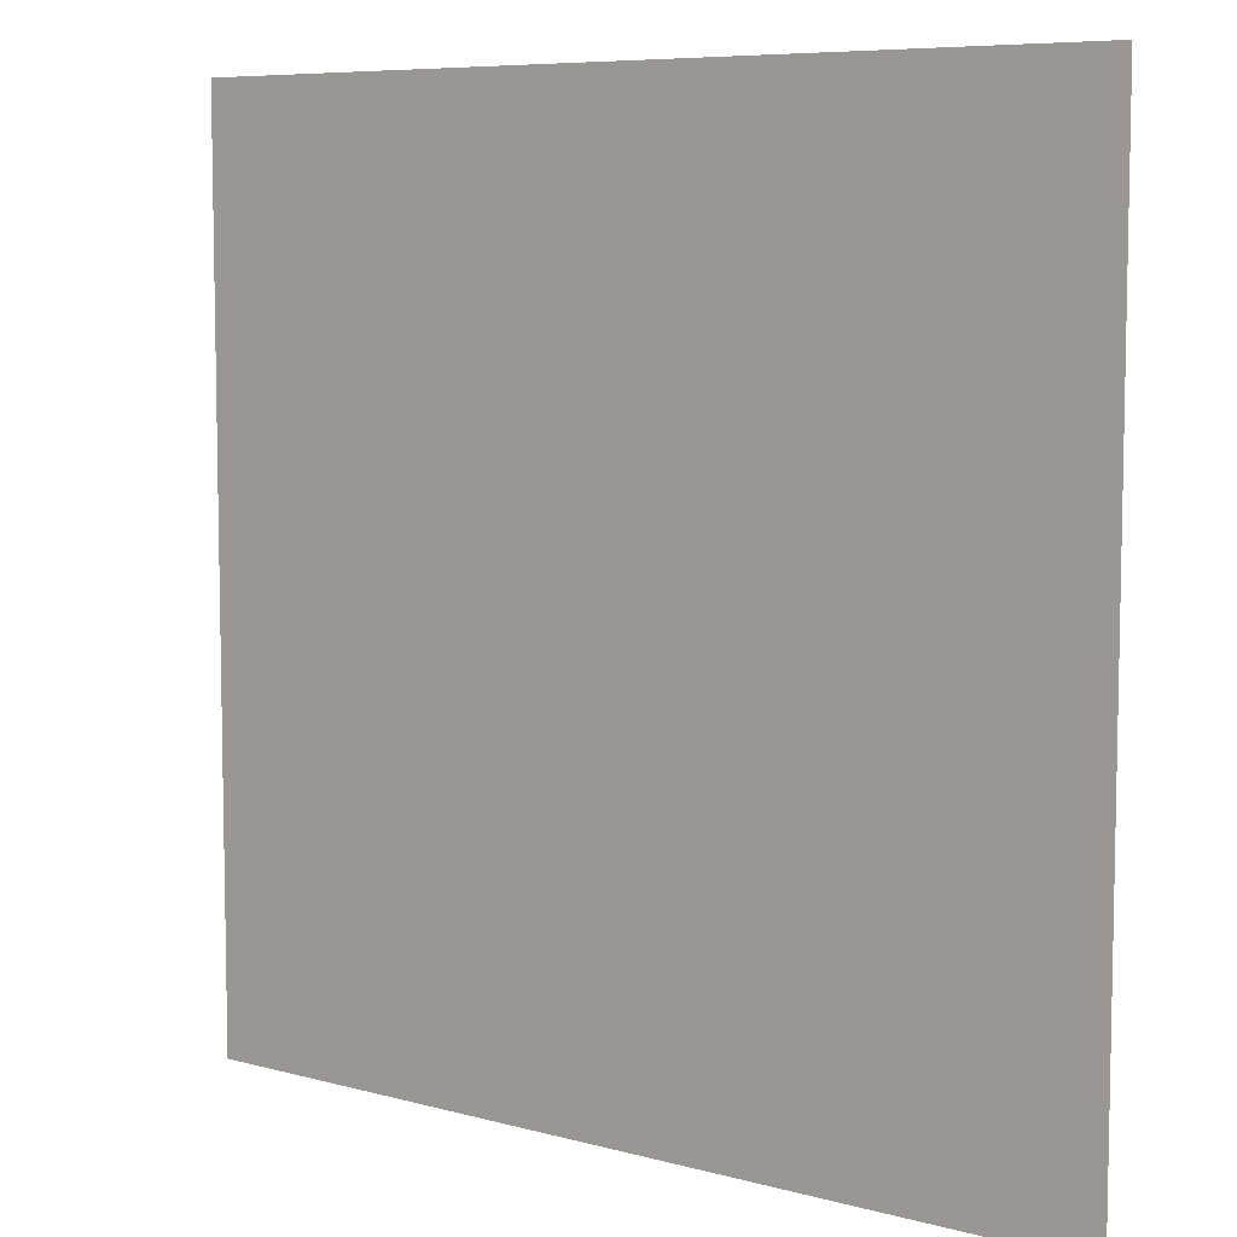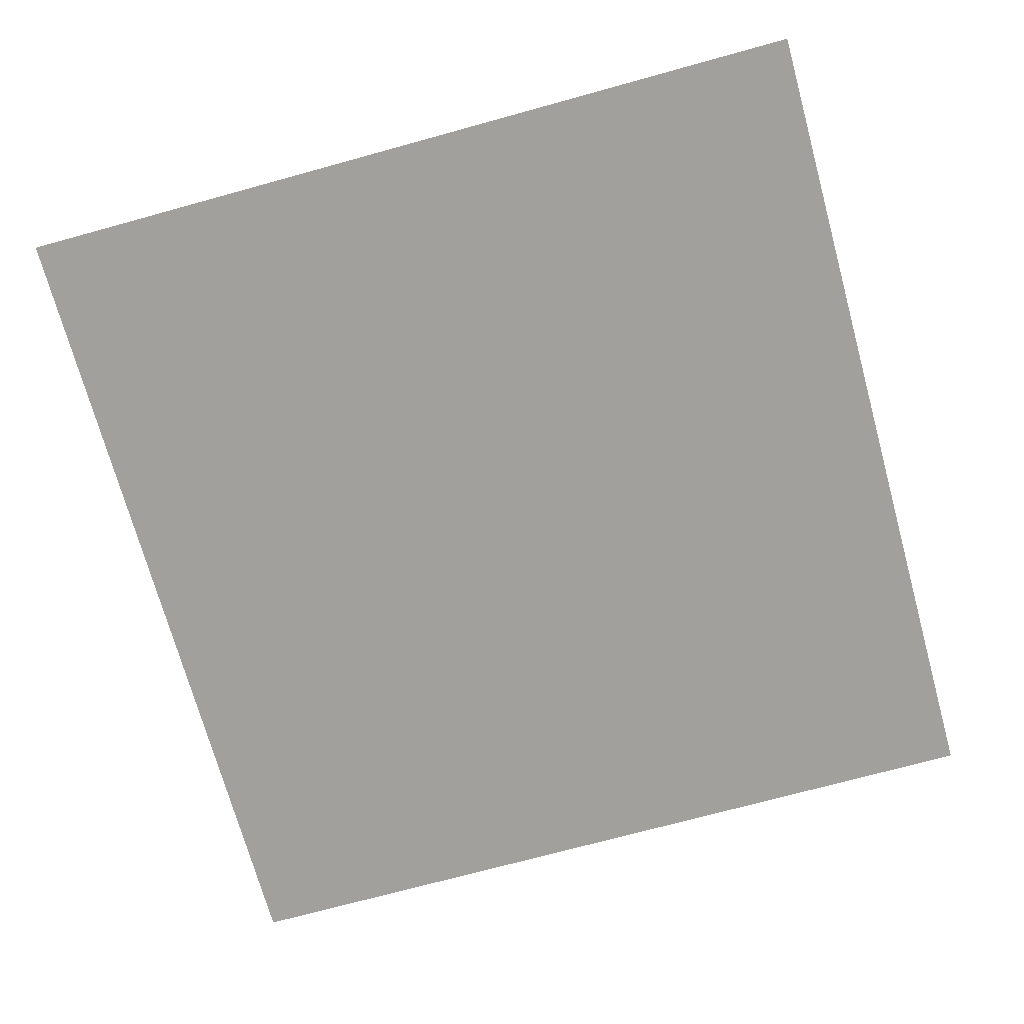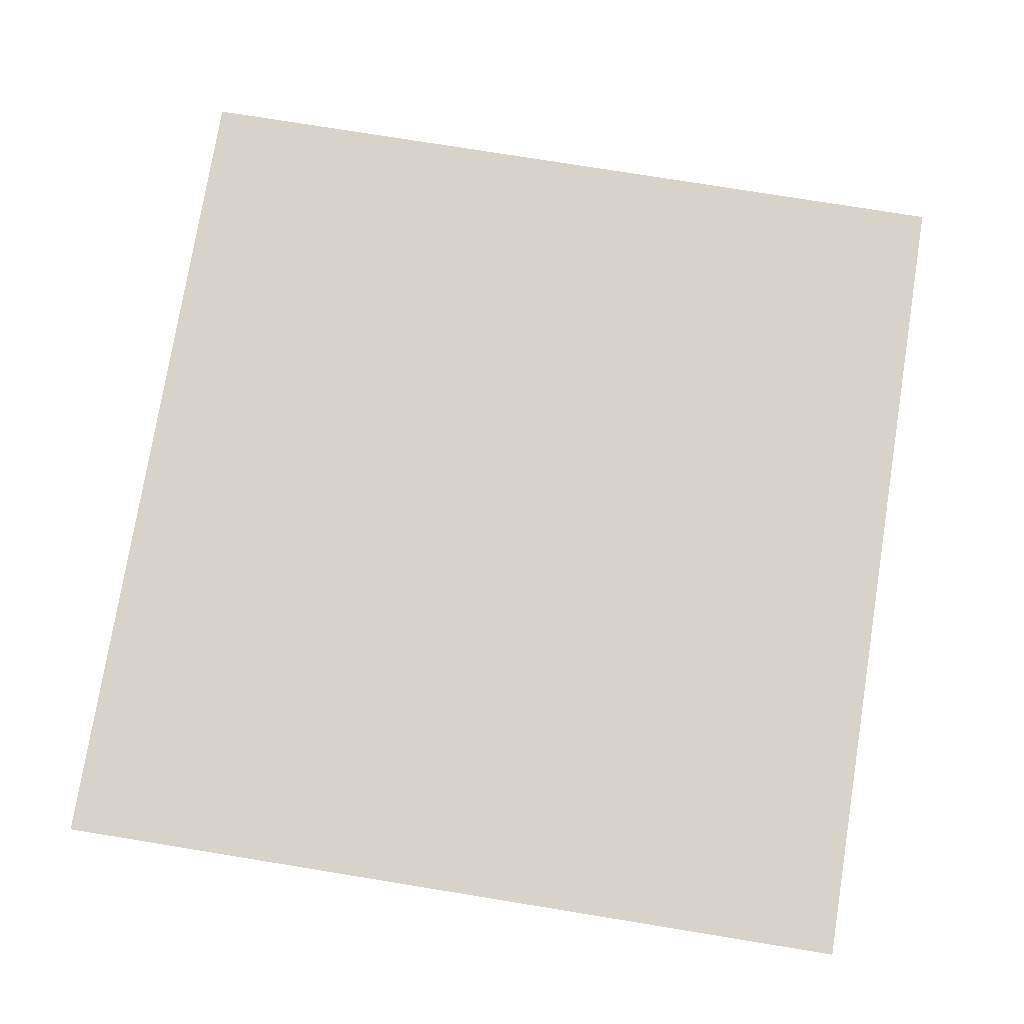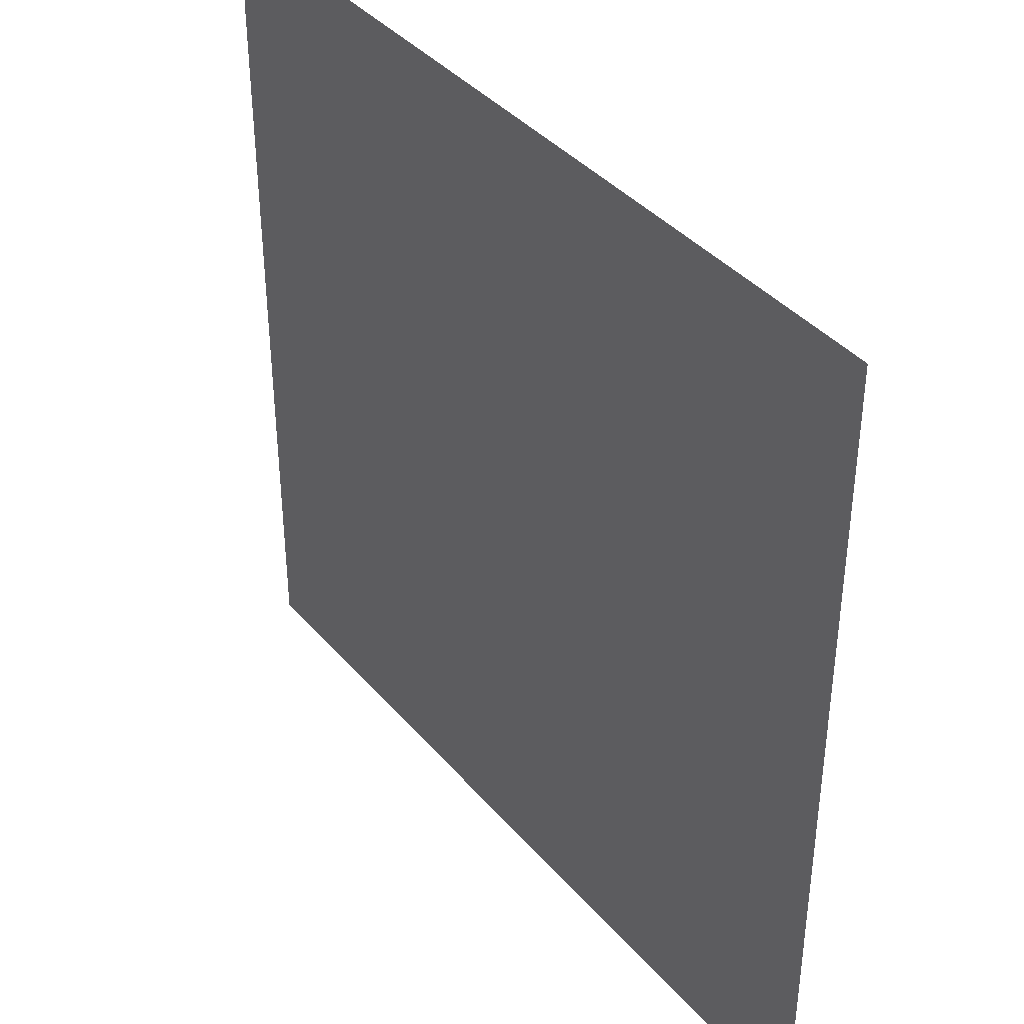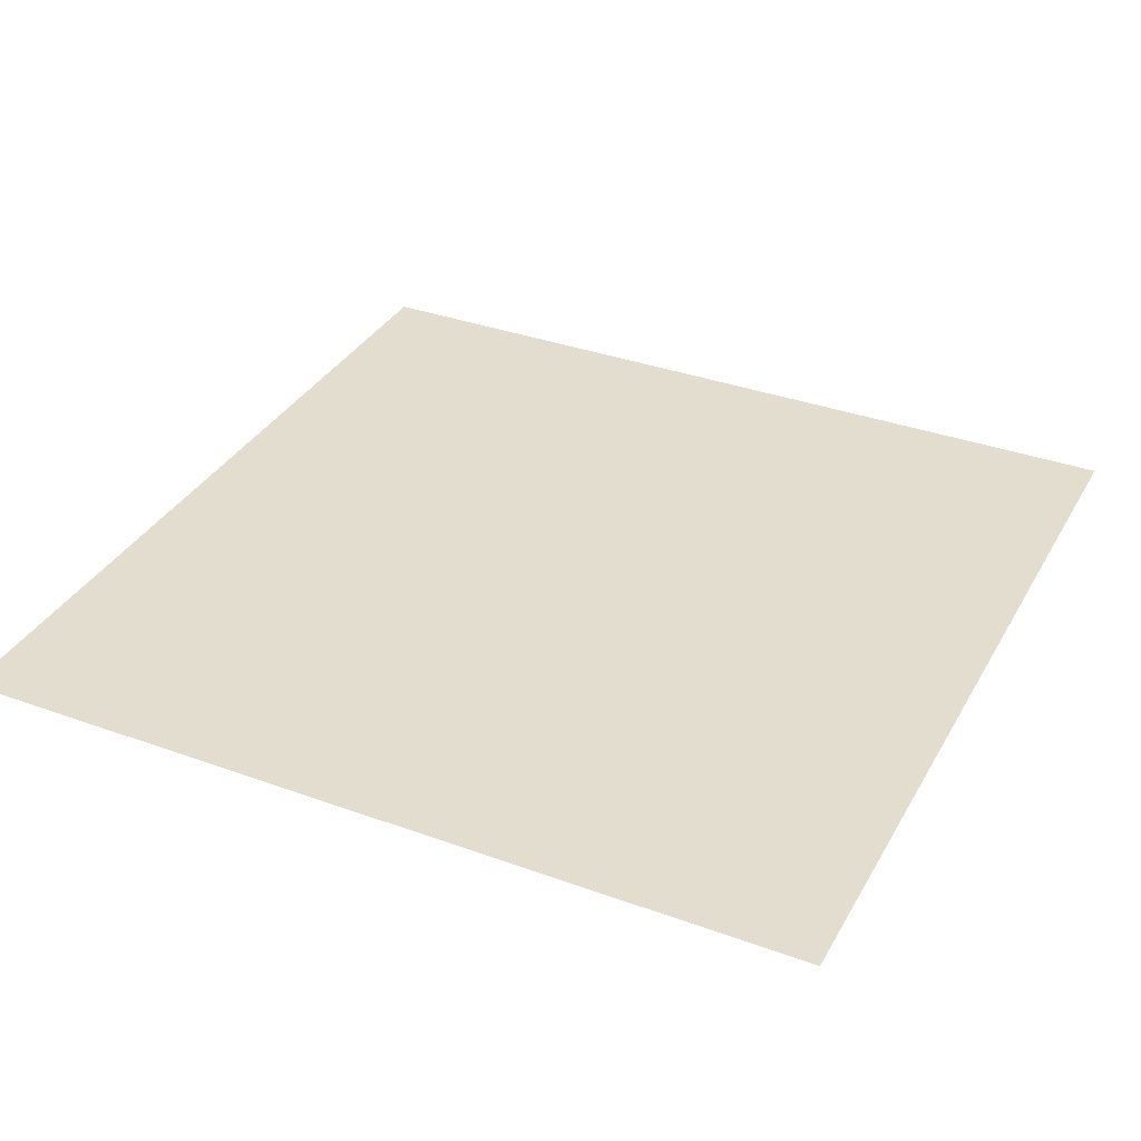
<metadata>
{"format":"obj","ext":"obj","renderer":"f3d","projection":"perspective","resolution":1024,"background":"white","views":[{"elev":7.4,"azim":37.9,"up":"+Y"},{"elev":-71.7,"azim":105.4,"up":"+Z"},{"elev":76.3,"azim":99.2,"up":"+Z"},{"elev":39.2,"azim":-126.0,"up":"+Y"},{"elev":34.8,"azim":-154.1,"up":"+Z"}]}
</metadata>
<code>
g Bone_Add1
v -0.1804 -0.176 0
v 0.1804 -0.176 0
v 0.1804 0.176 -0
v -0.1804 0.176 -0
g Bone_Add1_0
f -2 -3 -4
f -1 -2 -4

</code>
